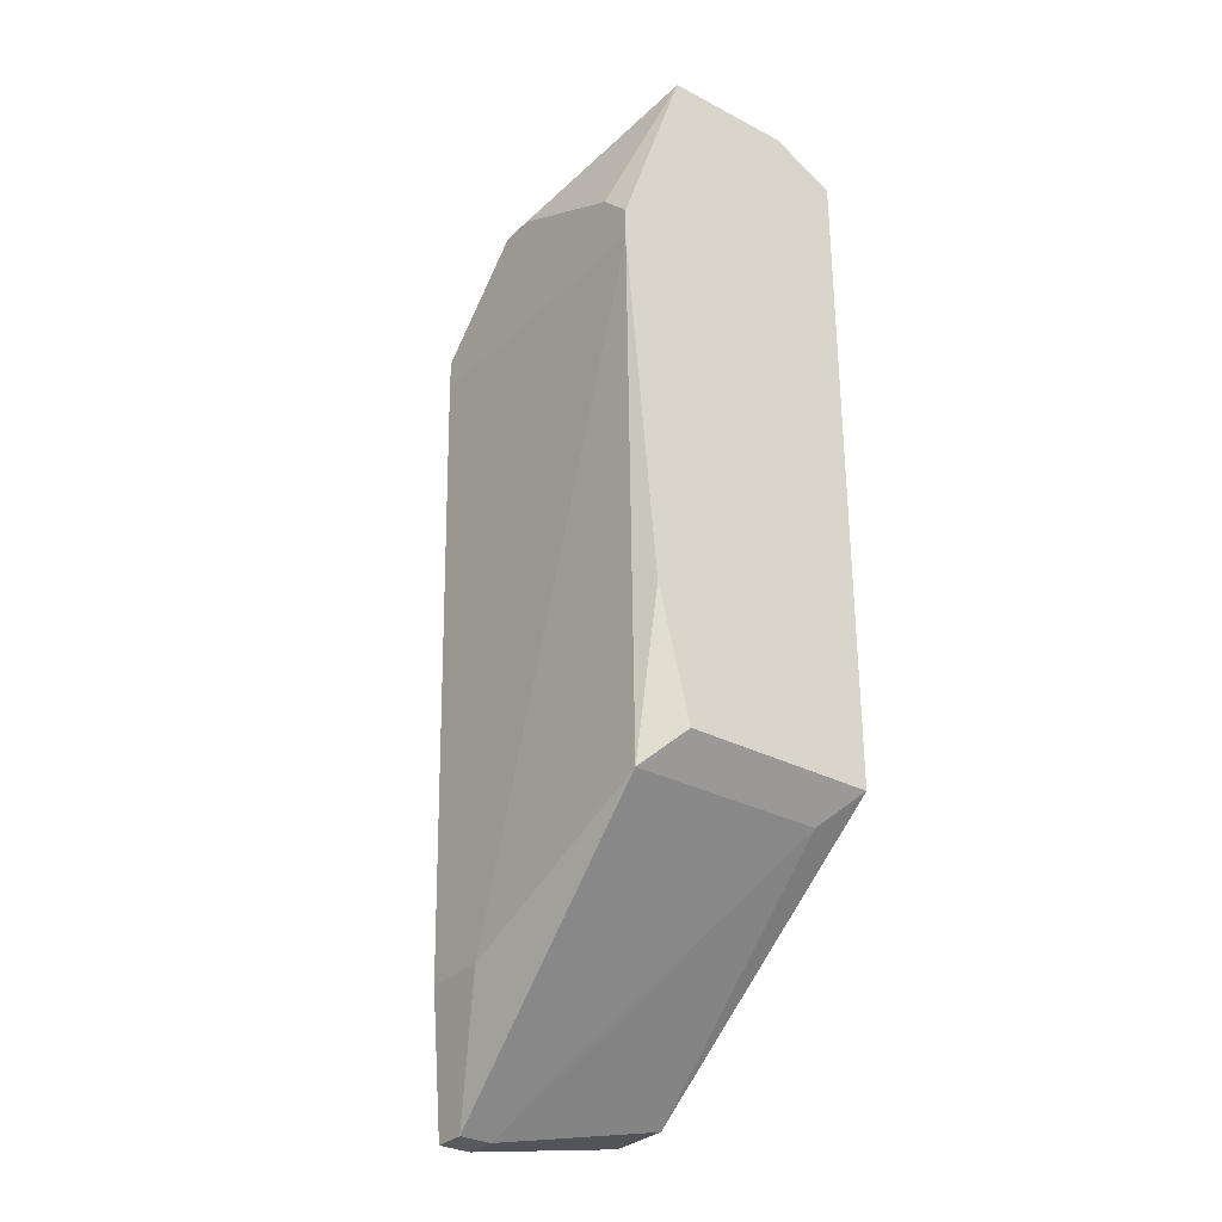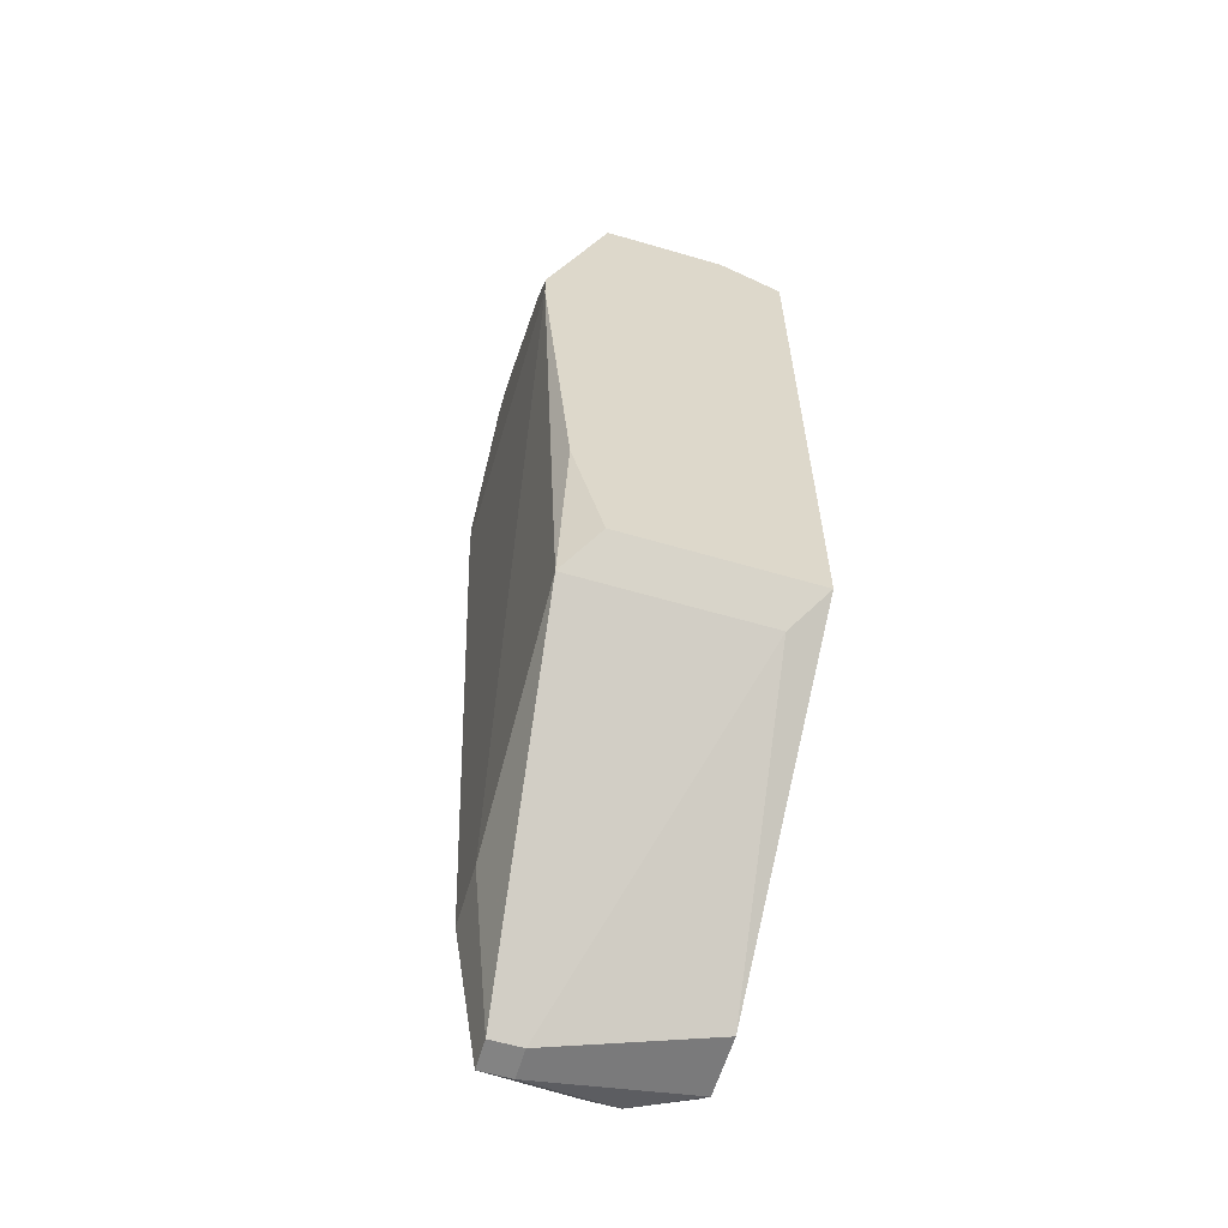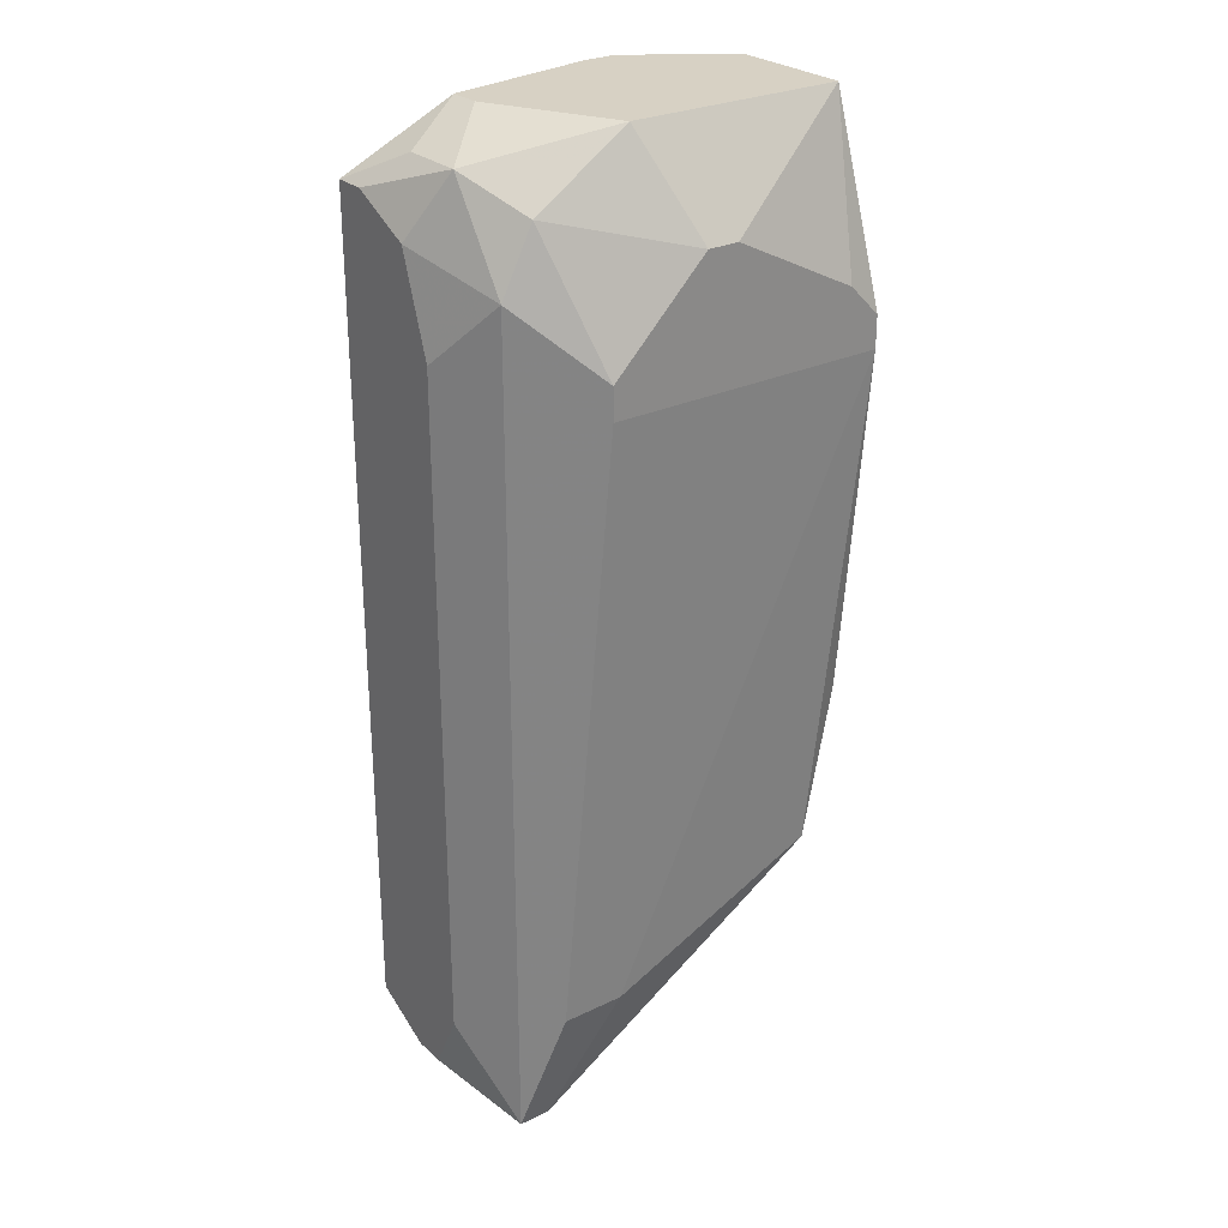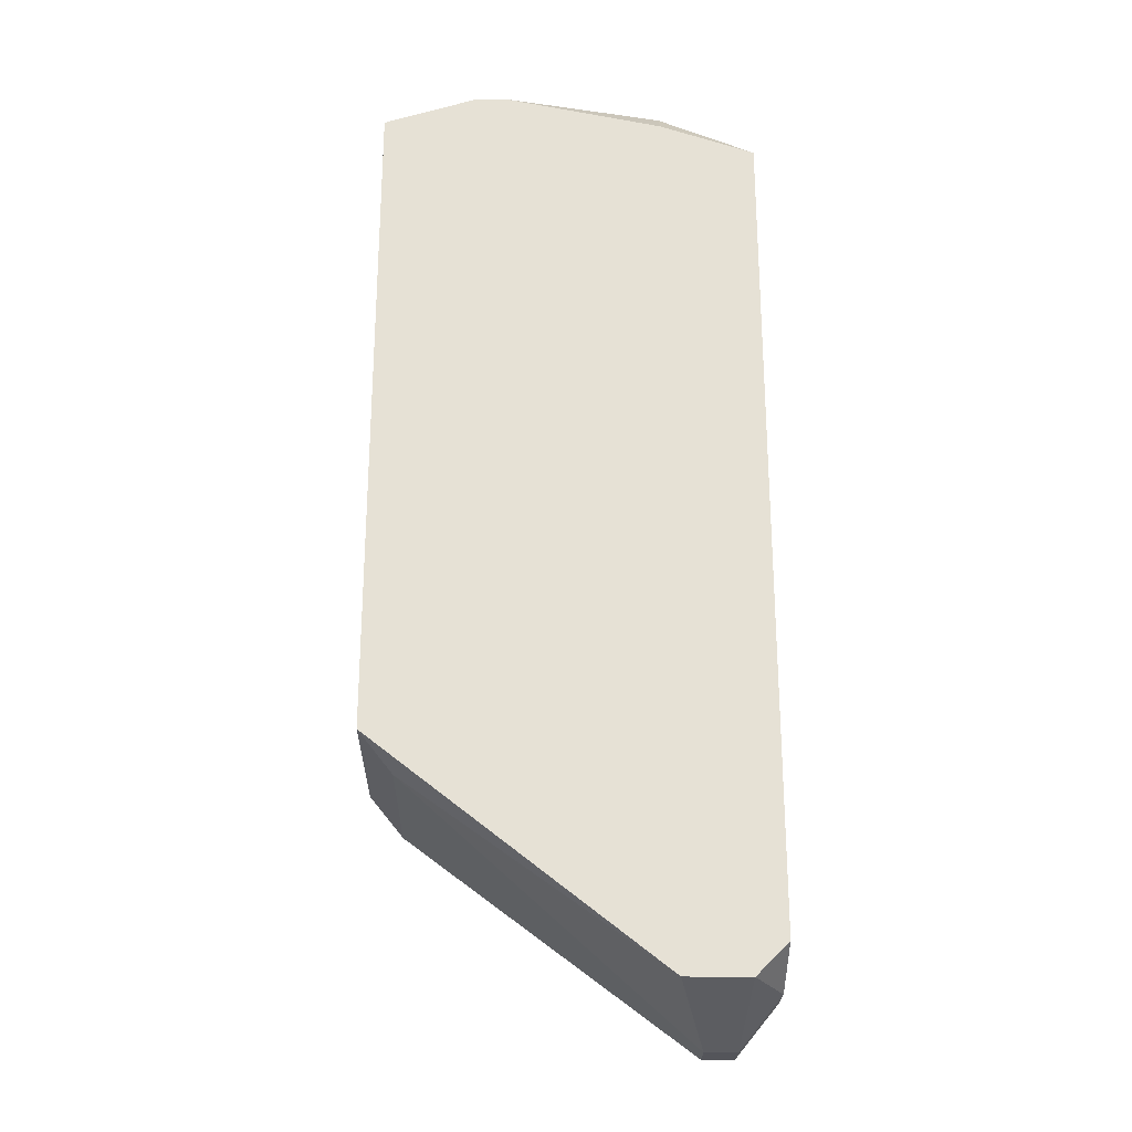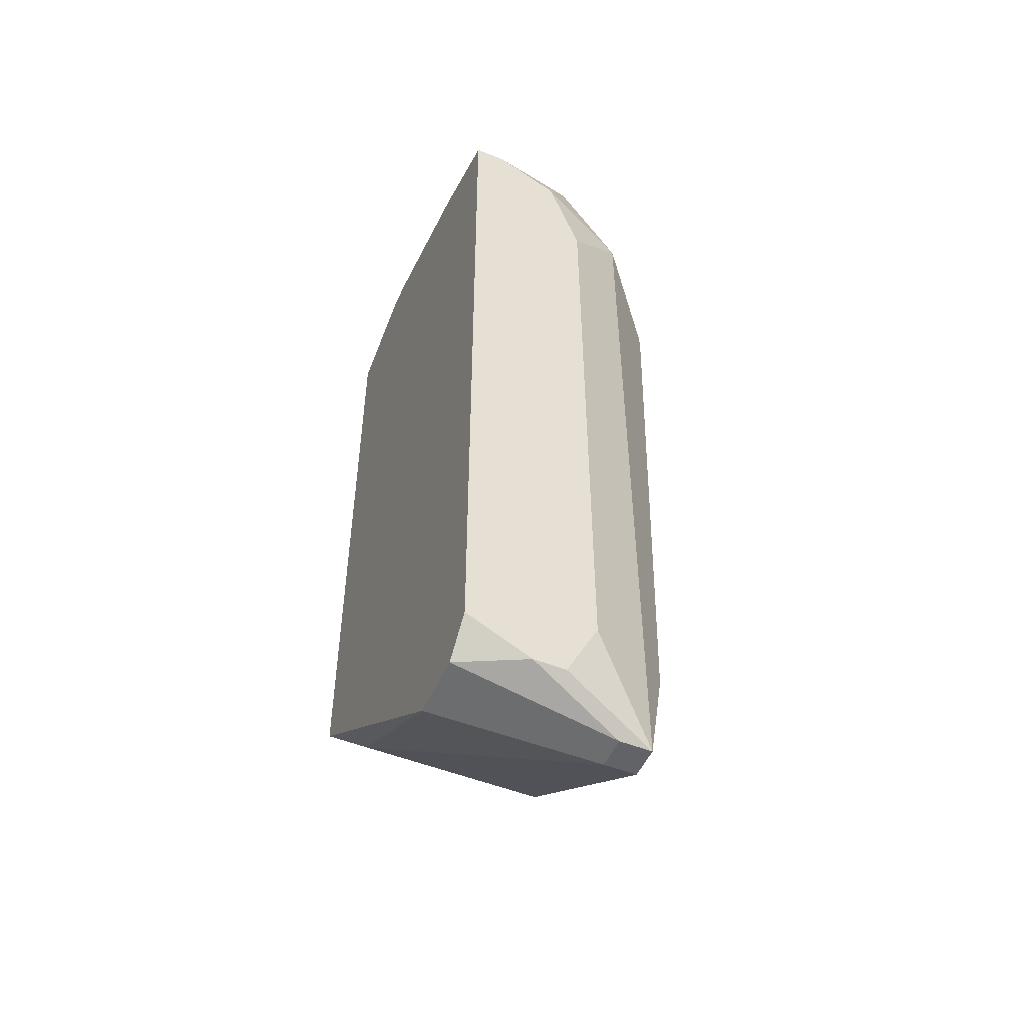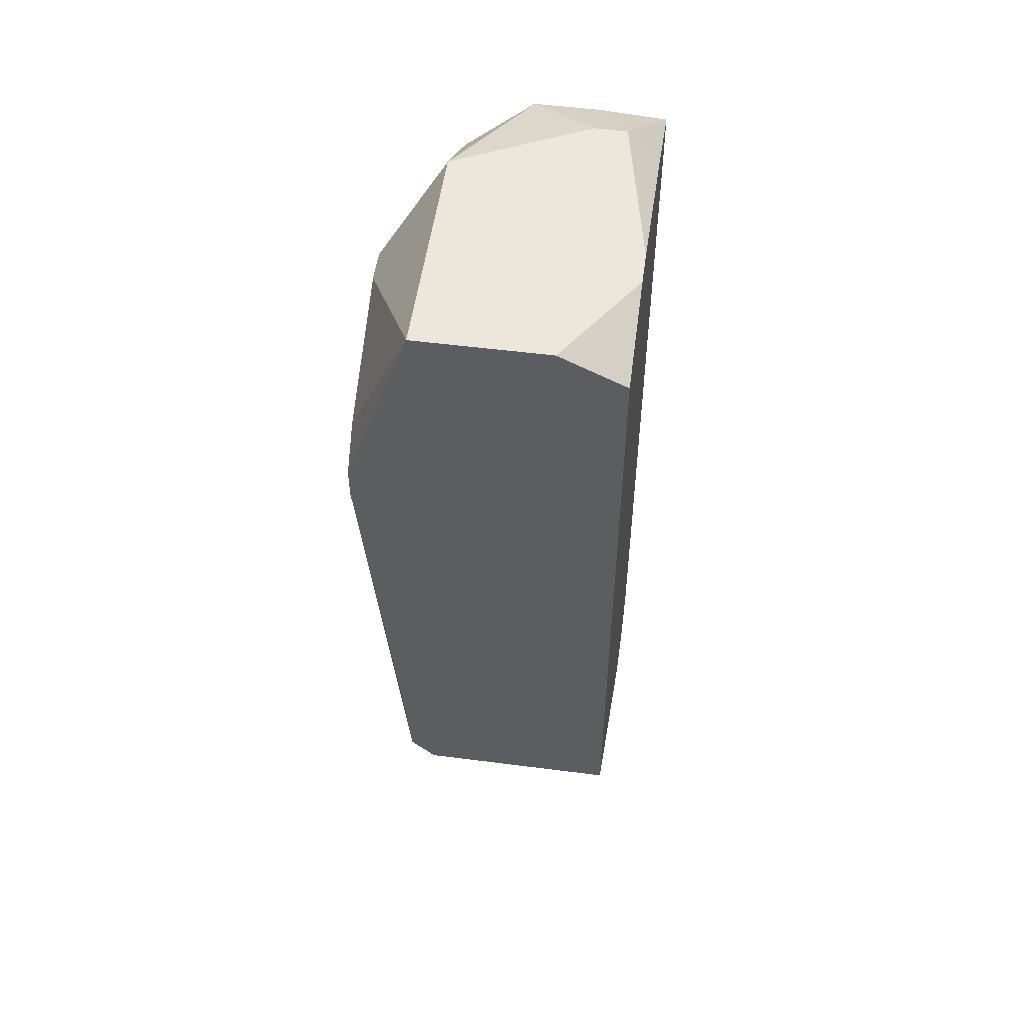
<metadata>
{"format":"obj","ext":"obj","renderer":"f3d","projection":"perspective","resolution":1024,"background":"white","views":[{"elev":-30.8,"azim":-127.0,"up":"+Z"},{"elev":-61.0,"azim":-106.6,"up":"+Z"},{"elev":27.1,"azim":143.3,"up":"+Z"},{"elev":-25.0,"azim":-1.3,"up":"+Z"},{"elev":-50.9,"azim":66.5,"up":"+Z"},{"elev":52.8,"azim":-82.1,"up":"+Z"}]}
</metadata>
<code>
v 0.001964 0.004621 0.009934
v 0.01101 0.007636 0.022
v 0.01101 0.007636 0.006165
v 0.01101 0.006882 0.02426
v 0.01101 0.006882 0.004658
v 0.01101 0.006129 0.004658
v 0.01101 0.005375 0.02501
v 0.01101 0.004621 0.02501
v 0.01101 0.004621 0.005412
v 0.01026 0.009144 0.0235
v 0.009502 0.009144 0.003904
v 0.01026 0.009144 0.003904
v 0.01026 0.00839 0.003904
v 0.009502 0.00839 0.003904
v 0.01026 0.007636 0.02576
v 0.01026 0.006129 0.02576
v 0.01026 0.004621 0.004658
v 0.009502 0.009898 0.02275
v 0.009502 0.009898 0.006919
v 0.009502 0.009144 0.02501
v 0.008748 0.004621 0.004658
v 0.008748 0.01065 0.022
v 0.008748 0.01065 0.02124
v 0.007995 0.009898 0.006919
v 0.008748 0.006129 0.02652
v 0.008748 0.005375 0.02652
v 0.008748 0.004621 0.02576
v 0.007241 0.009144 0.02652
v 0.005733 0.01065 0.02426
v 0.006487 0.01065 0.02426
v 0.004979 0.004621 0.02652
v 0.004226 0.004621 0.02652
v 0.002718 0.01065 0.02275
v 0.002718 0.009898 0.009181
v 0.002718 0.005375 0.009181
v 0.001964 0.01065 0.022
v 0.001964 0.004621 0.02576
v 0.001964 0.01065 0.02124
v 0.001964 0.009898 0.01295
v 0.001964 0.009144 0.02652
v 0.001964 0.009144 0.009934
v 0.001964 0.006129 0.02652
f 33 40 29
f 30 20 22
f 30 29 40
f 30 40 28
f 30 28 20
f 15 20 28
f 18 19 23
f 18 23 22
f 18 22 20
f 14 13 17
f 14 17 21
f 36 33 29
f 36 29 30
f 36 30 22
f 36 22 23
f 36 23 38
f 36 40 33
f 6 9 17
f 6 17 13
f 12 3 5
f 12 5 6
f 12 6 13
f 12 13 14
f 12 14 11
f 27 8 26
f 27 26 31
f 16 26 8
f 7 15 16
f 7 16 8
f 7 8 9
f 7 9 6
f 7 6 5
f 7 5 3
f 7 3 2
f 7 2 4
f 7 4 15
f 25 15 28
f 25 26 16
f 25 16 15
f 10 18 20
f 10 20 15
f 10 15 4
f 10 4 2
f 10 2 3
f 10 3 12
f 10 12 19
f 10 19 18
f 35 34 11
f 35 11 14
f 35 14 21
f 35 21 1
f 41 34 35
f 41 35 1
f 24 34 38
f 24 38 23
f 24 23 19
f 24 19 12
f 24 12 11
f 24 11 34
f 32 42 37
f 32 37 1
f 32 1 21
f 32 21 17
f 32 17 9
f 32 9 8
f 32 8 27
f 32 27 31
f 32 31 26
f 32 26 25
f 32 25 28
f 32 28 40
f 32 40 42
f 39 41 1
f 39 1 37
f 39 37 42
f 39 42 40
f 39 40 36
f 39 36 38
f 39 38 34
f 39 34 41

</code>
